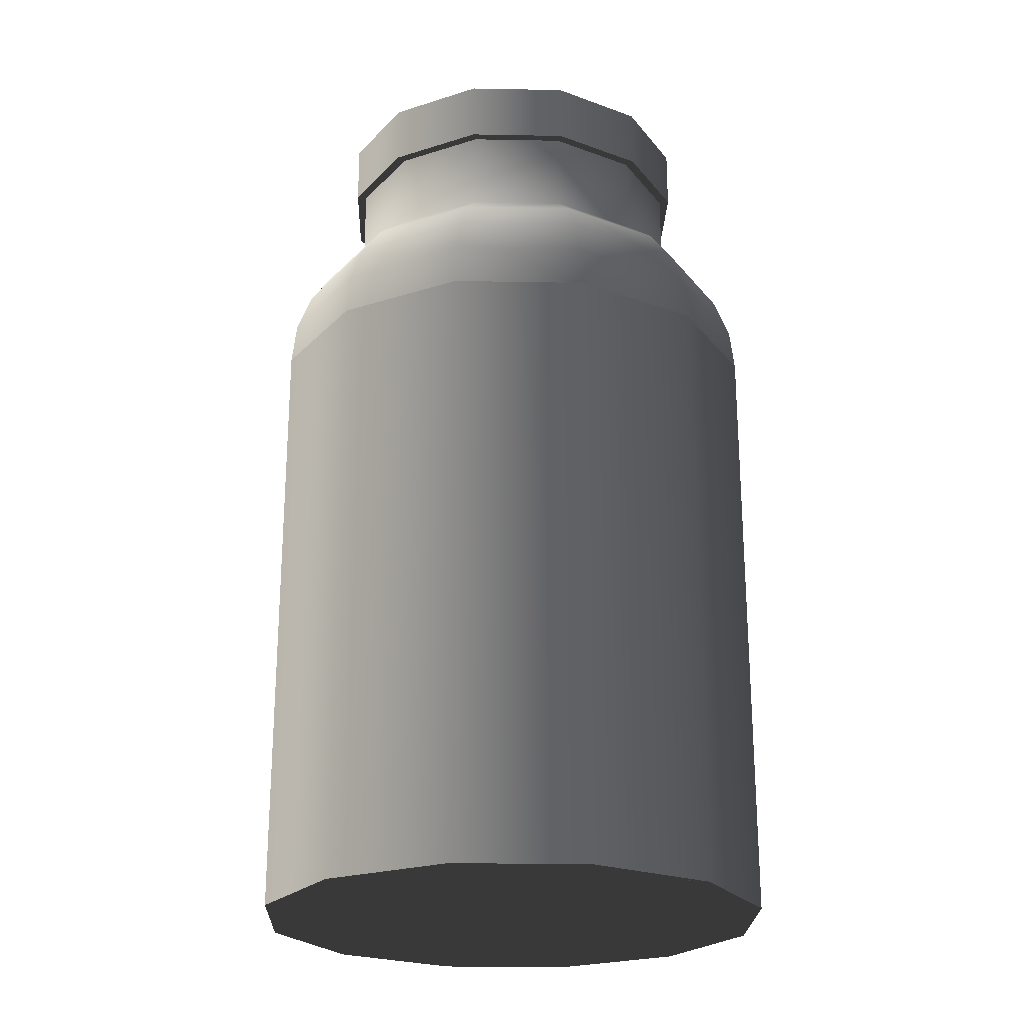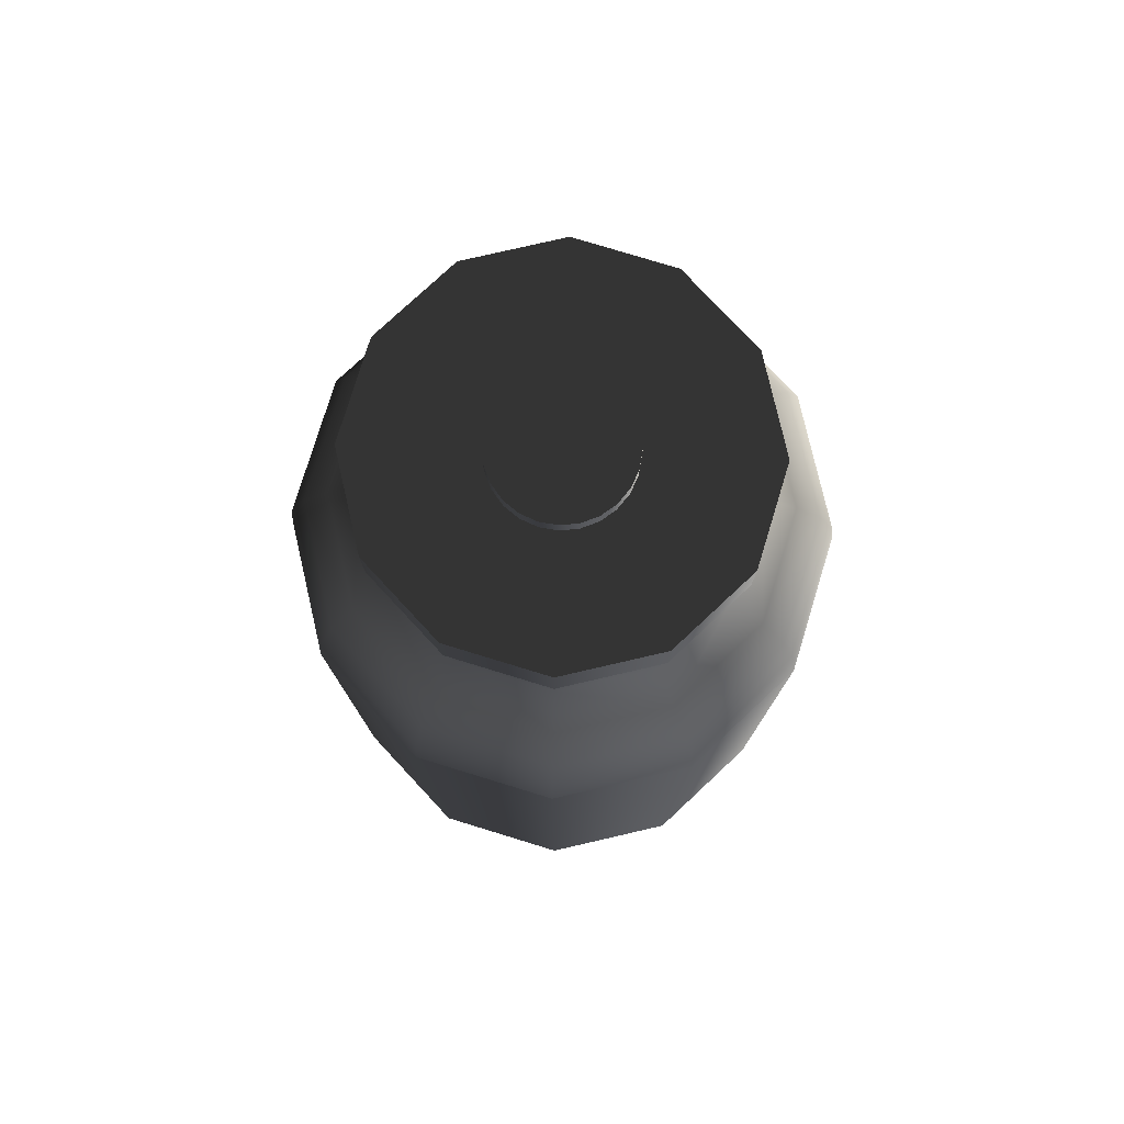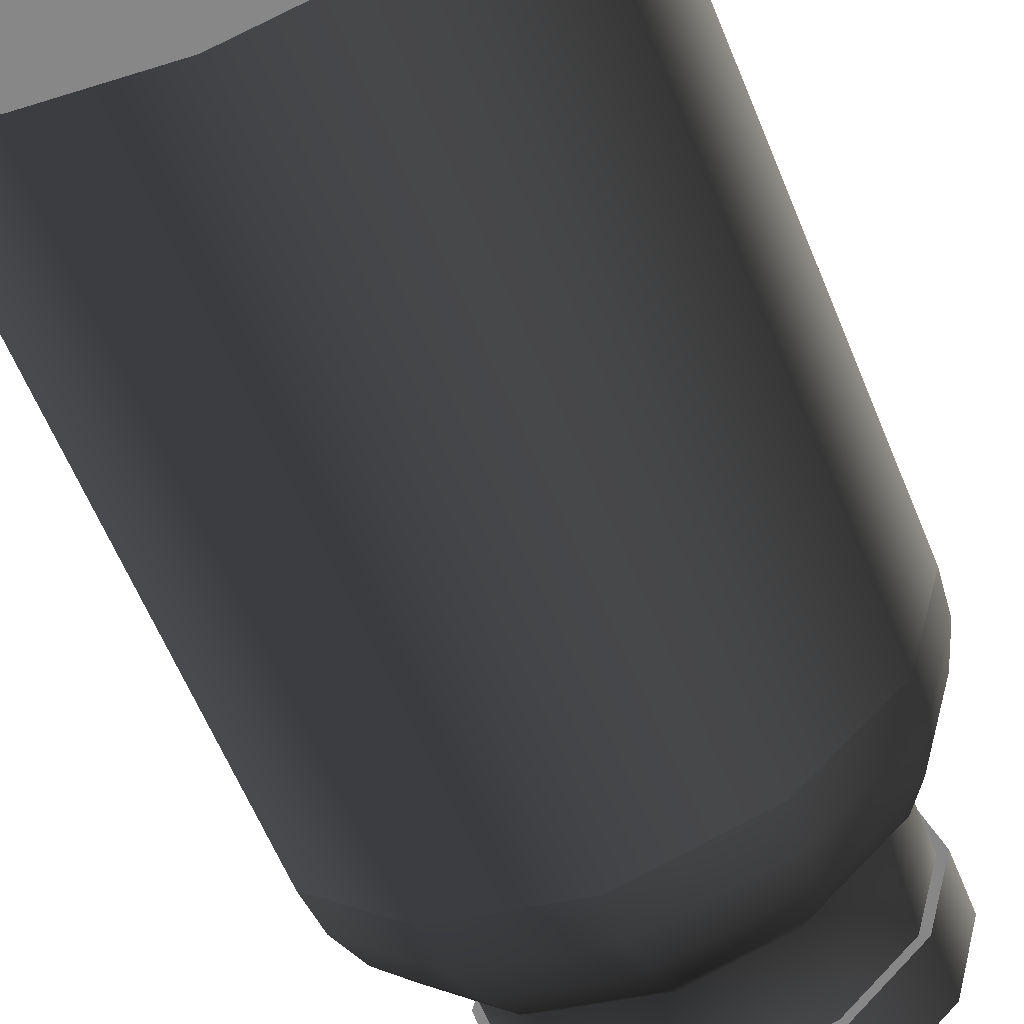
<metadata>
{"format":"obj","ext":"obj","renderer":"f3d","projection":"perspective","resolution":1024,"background":"white","views":[{"elev":-23.4,"azim":133.2,"up":"+Z"},{"elev":78.1,"azim":-88.0,"up":"+Z"},{"elev":-62.3,"azim":-157.6,"up":"+Y"}]}
</metadata>
<code>
v -0.03759 0.0217 0.1012
v -0.0217 0.03759 0.08712
v -0.03759 0.0217 0.08712
v -0.0217 0.03759 0.1012
v -0.02056 0.03561 0.08712
v -0.03561 0.02056 0.08712
v -0.0434 0 0.1012
v 0.0217 0.03759 0.1012
v -0 0.0434 0.1012
v -0 0.04112 0.08712
v -0.0434 0 0.08712
v -0.00395 0.01474 0.1012
v 0.03759 0.0217 0.1012
v -0 0.0434 0.08712
v -0.04112 0 0.08712
v -0.03759 -0.0217 0.1012
v -0.007631 0.01322 0.1012
v 0.0217 0.03759 0.08712
v -0.03561 -0.02056 0.08712
v -0.03759 -0.0217 0.08712
v -0.01526 0 0.1012
v -0 0.01526 0.1012
v -0.01079 0.01079 0.1012
v 0.03759 0.0217 0.08712
v 0.02056 0.03561 0.08712
v -0.0217 -0.03759 0.08712
v -0.01474 0.00395 0.1012
v -0.01474 -0.00395 0.1012
v 0.00395 0.01474 0.1012
v -0.01322 0.007631 0.1012
v 0.0434 0 0.08712
v 0.03561 0.02056 0.08712
v -0.02056 -0.03561 0.08712
v -0.0217 -0.03759 0.1012
v -0.01322 -0.007632 0.1012
v 0.0434 0 0.1012
v 0.04112 0 0.08712
v -0 -0.0434 0.08712
v 0.03759 -0.0217 0.1012
v -0 -0.04112 0.08712
v -0.01079 -0.01079 0.1012
v 0.007632 0.01322 0.1012
v 0.03759 -0.0217 0.08712
v -0 -0.0434 0.1012
v -0 -0.01526 0.1012
v 0.0217 -0.03759 0.1012
v -0.007631 -0.01322 0.1012
v 0.01079 0.01079 0.1012
v 0.03561 -0.02056 0.08712
v 0.0217 -0.03759 0.08712
v 0.00395 -0.01474 0.1012
v -0.00395 -0.01474 0.1012
v 0.01322 0.007631 0.1012
v 0.01474 -0.00395 0.1012
v 0.02056 -0.03561 0.08712
v 0.007632 -0.01322 0.1012
v 0.01474 0.00395 0.1012
v 0.01526 0 0.1012
v 0.01322 -0.007632 0.1012
v 0.01079 -0.01079 0.1012
v -0.02056 0.03561 0.06832
v -0.03561 0.02056 0.06832
v -0.04223 0.02438 0.06224
v -0 0.04112 0.06832
v -0.02438 0.04223 0.06224
v -0.04876 0 0.06224
v -0.04112 0 0.06832
v -0.04727 0.02729 0.0543
v 0.02056 0.03561 0.06832
v -0 0.04876 0.06224
v -0.02729 0.04727 0.0543
v -0.04223 -0.02438 0.06224
v -0.05458 0 0.0543
v -0.03561 -0.02056 0.06832
v 0.02438 0.04223 0.06224
v -0 0.05458 0.0543
v 0.03561 0.02056 0.06832
v -0.02909 0.05038 0.04507
v -0.05038 0.02909 0.04507
v 0.04222 0.02438 0.06224
v -0.02056 -0.03561 0.06832
v 0.04112 0 0.06832
v -0 0.05817 0.04507
v -0.04727 -0.02729 0.0543
v -0.05817 0 0.04507
v 0.04727 0.02729 0.0543
v 0.02729 0.04727 0.0543
v -0 -0.04112 0.06832
v 0.03561 -0.02056 0.06832
v 0.04876 0 0.06224
v -0.02965 0.05135 0.03519
v -0 0.0593 0.03519
v -0.02438 -0.04222 0.06224
v -0.05135 0.02965 0.03519
v 0.05458 0 0.0543
v 0.02056 -0.03561 0.06832
v 0.02909 0.05038 0.04507
v -0.05038 -0.02909 0.04507
v -0.02729 -0.04727 0.0543
v -0.0593 0 0.03519
v 0.05817 0 0.04507
v 0.02438 -0.04222 0.06224
v -0 -0.04876 0.06224
v 0.04222 -0.02438 0.06224
v 0.04727 -0.02729 0.0543
v 0.02965 0.05135 0.03519
v -0 -0.05458 0.0543
v 0.05038 0.02909 0.04507
v 0.05038 -0.02909 0.04507
v -0.05135 -0.02965 0.03519
v -0.02909 -0.05038 0.04507
v -0 -0.05817 0.04507
v 0.0593 0 0.03519
v 0.05135 -0.02965 0.03519
v 0.02729 -0.04727 0.0543
v 0.02909 -0.05038 0.04507
v 0.05135 0.02965 0.03519
v 0.02965 -0.05135 0.03519
v -0.02965 -0.05135 0.03519
v -0 -0.0593 0.03519
v -0.00395 0.01474 0.1058
v -0 0.01526 0.1058
v -0.007631 0.01322 0.1058
v -0.01526 0 0.1058
v -0.01474 -0.00395 0.1058
v 0.00395 0.01474 0.1058
v -0.01322 0.007631 0.1058
v -0.01079 0.01079 0.1058
v -0.01474 0.00395 0.1058
v -0.01322 -0.007632 0.1058
v 0.007632 0.01322 0.1058
v 0.01474 0.00395 0.1058
v 0.01526 0 0.1058
v -0.01079 -0.01079 0.1058
v 0.01474 -0.00395 0.1058
v 0.01079 0.01079 0.1058
v 0.01322 0.007631 0.1058
v 0.01322 -0.007632 0.1058
v -0 -0.01526 0.1058
v -0.00395 -0.01474 0.1058
v -0.007631 -0.01322 0.1058
v 0.01079 -0.01079 0.1058
v 0.00395 -0.01474 0.1058
v 0.007632 -0.01322 0.1058
v -0.0593 0 0.008668
v -0.05135 -0.02965 0.008668
v -0.0593 0 -0.06765
v -0.02965 -0.05135 0.008668
v -0.05135 0.02965 0.008668
v -0.05135 -0.02965 -0.06765
v -0.05135 0.02965 -0.06765
v -0.02965 -0.05135 -0.06765
v -0.0593 0 -0.1058
v -0.05135 0.02965 -0.1058
v -0 -0.0593 0.008668
v -0 -0.0593 -0.06765
v -0.02965 0.05135 0.008668
v -0.05135 -0.02965 -0.1058
v -0.02965 -0.05135 -0.1058
v -0.02965 0.05135 -0.06765
v -0 -0.0593 -0.1058
v -0.0579 0 -0.1058
v -0.05015 -0.02895 -0.1058
v -0.05015 0.02895 -0.1058
v -0.02965 0.05135 -0.1058
v 0.02965 -0.05135 0.008668
v 0.02965 -0.05135 -0.06765
v 0.02965 -0.05135 -0.1058
v -0 0.0593 0.008668
v -0.02895 -0.05015 -0.1058
v -0.02895 0.05015 -0.1058
v -0 -0.0579 -0.1058
v -0 0.0593 -0.06765
v 0.02895 -0.05015 -0.1058
v 0.05135 0.02965 -0.1058
v 0.05015 0.02895 -0.1058
v 0.0593 0 -0.1058
v 0.0579 0 -0.1058
v 0.05135 0.02965 -0.06765
v 0.05015 -0.02895 -0.1058
v 0.05135 -0.02965 -0.1058
v 0.0593 0 -0.06765
v 0.02965 0.05135 -0.1058
v 0.02895 0.05015 -0.1058
v -0 0.0593 -0.1058
v -0 0.0579 -0.1058
v 0.05135 -0.02965 0.008668
v 0.02965 0.05135 0.008668
v 0.05135 -0.02965 -0.06765
v 0.02965 0.05135 -0.06765
v 0.05135 0.02965 0.008668
v 0.0593 0 0.008668
v -0.05015 -0.02895 0.02851
v -0.0579 0 0.02851
v -0.05015 0.02895 0.02851
v -0.02895 -0.05015 0.02851
v -0.02895 0.05015 0.02851
v -0 -0.0579 0.02851
v 0.05015 0.02895 0.02851
v 0.0579 0 0.02851
v -0 0.0579 0.02851
v 0.02895 -0.05015 0.02851
v 0.05015 -0.02895 0.02851
v 0.02895 0.05015 0.02851
g mesh1_mesh1-geometry
f 1 2 3
f 2 1 4
f 3 2 1
f 4 1 2
f 2 5 3
f 3 5 6
f 3 7 1
f 1 7 3
f 8 4 1
f 1 4 8
f 9 2 4
f 4 2 9
f 2 10 5
f 3 6 11
f 7 3 11
f 11 3 7
f 12 1 7
f 7 1 12
f 4 8 9
f 9 8 4
f 8 1 13
f 13 1 8
f 2 9 14
f 14 9 2
f 10 2 14
f 11 6 15
f 11 16 7
f 7 16 11
f 13 1 12
f 12 1 13
f 12 7 17
f 17 7 12
f 8 14 9
f 9 14 8
f 13 18 8
f 8 18 13
f 18 10 14
f 11 15 19
f 16 11 20
f 20 11 16
f 21 7 16
f 16 7 21
f 13 12 22
f 22 12 13
f 17 7 23
f 23 7 17
f 14 8 18
f 18 8 14
f 18 13 24
f 24 13 18
f 10 18 25
f 11 19 20
f 26 16 20
f 20 16 26
f 27 7 21
f 21 7 27
f 21 16 28
f 28 16 21
f 29 13 22
f 22 13 29
f 23 7 30
f 30 7 23
f 13 31 24
f 24 31 13
f 25 18 24
f 25 24 32
f 20 19 33
f 16 26 34
f 34 26 16
f 20 33 26
f 30 7 27
f 27 7 30
f 28 16 35
f 35 16 28
f 13 29 36
f 36 29 13
f 31 13 36
f 36 13 31
f 32 24 31
f 32 31 37
f 38 34 26
f 26 34 38
f 39 16 34
f 34 16 39
f 26 33 40
f 35 16 41
f 41 16 35
f 36 29 42
f 42 29 36
f 36 43 31
f 31 43 36
f 37 31 43
f 34 38 44
f 44 38 34
f 26 40 38
f 39 45 16
f 16 45 39
f 39 34 46
f 46 34 39
f 41 16 47
f 47 16 41
f 36 42 48
f 48 42 36
f 43 36 39
f 39 36 43
f 37 43 49
f 50 44 38
f 38 44 50
f 46 34 44
f 44 34 46
f 40 50 38
f 39 51 45
f 45 51 39
f 52 16 45
f 45 16 52
f 46 43 39
f 39 43 46
f 47 16 52
f 52 16 47
f 36 48 53
f 53 48 36
f 36 54 39
f 39 54 36
f 49 43 55
f 44 50 46
f 46 50 44
f 55 50 40
f 39 56 51
f 51 56 39
f 43 46 50
f 50 46 43
f 36 53 57
f 57 53 36
f 36 58 54
f 54 58 36
f 39 54 59
f 59 54 39
f 55 43 50
f 39 60 56
f 56 60 39
f 36 57 58
f 58 57 36
f 39 59 60
f 60 59 39
g mesh1_mesh1-geometry
f 61 6 5
f 5 6 61
f 3 5 2
f 6 5 3
f 6 61 62
f 62 61 6
f 10 61 5
f 5 61 10
f 5 10 2
f 11 6 3
f 61 63 62
f 62 63 61
f 62 15 6
f 6 15 62
f 61 10 64
f 64 10 61
f 14 2 10
f 15 6 11
f 63 61 65
f 65 61 63
f 66 62 63
f 63 62 66
f 15 62 67
f 67 62 15
f 25 64 10
f 10 64 25
f 64 65 61
f 61 65 64
f 14 10 18
f 19 15 11
f 65 68 63
f 63 68 65
f 62 66 67
f 67 66 62
f 68 66 63
f 63 66 68
f 67 19 15
f 15 19 67
f 64 25 69
f 69 25 64
f 25 18 10
f 65 64 70
f 70 64 65
f 20 19 11
f 24 18 25
f 32 24 25
f 32 69 25
f 25 69 32
f 68 65 71
f 71 65 68
f 72 67 66
f 66 67 72
f 66 68 73
f 73 68 66
f 19 67 74
f 74 67 19
f 75 64 69
f 69 64 75
f 64 75 70
f 70 75 64
f 76 65 70
f 70 65 76
f 33 19 20
f 26 33 20
f 74 33 19
f 19 33 74
f 31 24 32
f 37 31 32
f 69 32 77
f 77 32 69
f 65 76 71
f 71 76 65
f 78 68 71
f 71 68 78
f 67 72 74
f 74 72 67
f 73 72 66
f 66 72 73
f 79 73 68
f 68 73 79
f 69 80 75
f 75 80 69
f 75 76 70
f 70 76 75
f 40 33 26
f 33 74 81
f 81 74 33
f 43 31 37
f 82 32 37
f 37 32 82
f 32 82 77
f 77 82 32
f 80 69 77
f 77 69 80
f 83 71 76
f 76 71 83
f 68 78 79
f 79 78 68
f 71 83 78
f 78 83 71
f 72 81 74
f 74 81 72
f 72 73 84
f 84 73 72
f 73 79 85
f 85 79 73
f 86 75 80
f 80 75 86
f 76 75 87
f 87 75 76
f 38 40 26
f 33 88 40
f 40 88 33
f 88 33 81
f 81 33 88
f 89 37 49
f 49 37 89
f 49 43 37
f 37 89 82
f 82 89 37
f 90 77 82
f 82 77 90
f 77 90 80
f 80 90 77
f 87 83 76
f 76 83 87
f 91 79 78
f 78 79 91
f 92 78 83
f 83 78 92
f 81 72 93
f 93 72 81
f 85 84 73
f 73 84 85
f 84 93 72
f 72 93 84
f 94 85 79
f 79 85 94
f 75 86 87
f 87 86 75
f 80 95 86
f 86 95 80
f 38 50 40
f 96 40 88
f 88 40 96
f 93 88 81
f 81 88 93
f 55 89 49
f 49 89 55
f 55 43 49
f 89 90 82
f 82 90 89
f 95 80 90
f 90 80 95
f 83 87 97
f 97 87 83
f 79 91 94
f 94 91 79
f 78 92 91
f 91 92 78
f 97 92 83
f 83 92 97
f 84 85 98
f 98 85 84
f 93 84 99
f 99 84 93
f 85 94 100
f 100 94 85
f 86 97 87
f 87 97 86
f 101 86 95
f 95 86 101
f 40 50 55
f 40 96 55
f 55 96 40
f 88 102 96
f 96 102 88
f 88 93 103
f 103 93 88
f 89 55 96
f 96 55 89
f 50 43 55
f 90 89 104
f 104 89 90
f 90 105 95
f 95 105 90
f 92 97 106
f 106 97 92
f 100 98 85
f 85 98 100
f 98 99 84
f 84 99 98
f 107 93 99
f 99 93 107
f 97 86 108
f 108 86 97
f 86 101 108
f 108 101 86
f 95 109 101
f 101 109 95
f 102 88 103
f 103 88 102
f 104 96 102
f 102 96 104
f 93 107 103
f 103 107 93
f 96 104 89
f 89 104 96
f 105 90 104
f 104 90 105
f 109 95 105
f 105 95 109
f 108 106 97
f 97 106 108
f 98 100 110
f 110 100 98
f 99 98 111
f 111 98 99
f 99 112 107
f 107 112 99
f 113 108 101
f 101 108 113
f 114 101 109
f 109 101 114
f 103 115 102
f 102 115 103
f 102 105 104
f 104 105 102
f 115 103 107
f 107 103 115
f 105 116 109
f 109 116 105
f 106 108 117
f 117 108 106
f 110 111 98
f 98 111 110
f 112 99 111
f 111 99 112
f 116 107 112
f 112 107 116
f 108 113 117
f 117 113 108
f 101 114 113
f 113 114 101
f 109 118 114
f 114 118 109
f 105 102 115
f 115 102 105
f 107 116 115
f 115 116 107
f 116 105 115
f 115 105 116
f 118 109 116
f 116 109 118
f 111 110 119
f 119 110 111
f 111 120 112
f 112 120 111
f 112 118 116
f 116 118 112
f 120 111 119
f 119 111 120
f 118 112 120
f 120 112 118
g mesh1_mesh1-geometry
f 17 121 12
f 12 121 17
f 12 122 22
f 22 122 12
f 23 123 17
f 17 123 23
f 121 17 123
f 123 17 121
f 122 12 121
f 121 12 122
f 124 27 21
f 21 27 124
f 125 21 28
f 28 21 125
f 126 22 122
f 122 22 126
f 22 126 29
f 29 126 22
f 127 23 30
f 30 23 127
f 123 23 128
f 128 23 123
f 126 121 123
f 123 121 126
f 121 126 122
f 122 126 121
f 129 30 27
f 27 30 129
f 27 124 129
f 129 124 27
f 21 125 124
f 124 125 21
f 130 28 35
f 35 28 130
f 28 130 125
f 125 130 28
f 131 29 126
f 126 29 131
f 23 127 128
f 128 127 23
f 30 129 127
f 127 129 30
f 131 123 128
f 128 123 131
f 126 123 131
f 131 123 126
f 132 129 124
f 124 129 132
f 133 124 125
f 125 124 133
f 134 35 41
f 41 35 134
f 35 134 130
f 130 134 35
f 135 125 130
f 130 125 135
f 29 131 42
f 42 131 29
f 136 128 127
f 127 128 136
f 137 127 129
f 129 127 137
f 131 128 136
f 136 128 131
f 137 129 132
f 132 129 137
f 132 124 133
f 133 124 132
f 133 125 135
f 135 125 133
f 47 134 41
f 41 134 47
f 138 130 134
f 134 130 138
f 135 130 138
f 138 130 135
f 136 42 131
f 131 42 136
f 42 136 48
f 48 136 42
f 136 127 137
f 137 127 136
f 51 139 45
f 45 139 51
f 45 140 52
f 52 140 45
f 57 137 132
f 132 137 57
f 58 132 133
f 133 132 58
f 54 133 135
f 135 133 54
f 52 141 47
f 47 141 52
f 134 47 141
f 141 47 134
f 138 134 142
f 142 134 138
f 59 135 138
f 138 135 59
f 136 53 48
f 48 53 136
f 53 136 137
f 137 136 53
f 56 143 51
f 51 143 56
f 139 51 143
f 143 51 139
f 140 45 139
f 139 45 140
f 141 52 140
f 140 52 141
f 137 57 53
f 53 57 137
f 132 58 57
f 57 58 132
f 133 54 58
f 58 54 133
f 135 59 54
f 54 59 135
f 142 134 141
f 141 134 142
f 60 138 142
f 142 138 60
f 138 60 59
f 59 60 138
f 60 144 56
f 56 144 60
f 143 56 144
f 144 56 143
f 143 140 139
f 139 140 143
f 144 141 140
f 140 141 144
f 142 141 144
f 144 141 142
f 144 60 142
f 142 60 144
f 144 140 143
f 143 140 144
g mesh2_mesh2-geometry
f 110 145 146
f 145 110 100
f 146 145 110
f 100 110 145
f 145 146 147
f 148 110 146
f 146 110 148
f 100 149 145
f 145 149 100
f 150 147 146
f 147 151 145
f 110 148 119
f 119 148 110
f 148 152 146
f 149 100 94
f 94 100 149
f 149 145 151
f 153 150 147
f 147 150 153
f 150 146 152
f 154 147 151
f 151 147 154
f 155 119 148
f 148 119 155
f 152 148 156
f 91 149 94
f 94 149 91
f 149 151 157
f 150 153 158
f 158 153 150
f 147 154 153
f 153 154 147
f 150 159 152
f 152 159 150
f 160 154 151
f 151 154 160
f 119 155 120
f 120 155 119
f 155 156 148
f 152 161 156
f 156 161 152
f 149 91 157
f 157 91 149
f 160 157 151
f 162 153 158
f 162 158 163
f 158 153 162
f 163 158 162
f 159 150 158
f 158 150 159
f 164 154 153
f 164 153 162
f 153 154 164
f 162 153 164
f 161 152 159
f 159 152 161
f 154 160 165
f 165 160 154
f 166 120 155
f 155 120 166
f 156 155 167
f 168 156 161
f 161 156 168
f 92 157 91
f 91 157 92
f 157 160 169
f 163 158 170
f 170 158 163
f 170 158 159
f 159 158 170
f 171 154 164
f 164 154 171
f 170 159 172
f 172 159 161
f 172 159 170
f 161 159 172
f 173 165 160
f 160 165 173
f 171 165 154
f 154 165 171
f 120 166 118
f 118 166 120
f 166 167 155
f 156 168 167
f 167 168 156
f 168 174 172
f 168 172 161
f 172 174 168
f 161 172 168
f 157 92 169
f 169 92 157
f 173 169 160
f 175 176 177
f 177 176 178
f 177 176 175
f 178 176 177
f 179 177 175
f 175 177 179
f 177 178 180
f 177 180 181
f 180 178 177
f 181 180 177
f 182 181 177
f 177 181 182
f 183 184 175
f 175 184 176
f 175 184 183
f 176 184 175
f 183 179 175
f 175 179 183
f 165 173 185
f 185 173 165
f 186 165 171
f 171 165 186
f 166 114 118
f 118 114 166
f 166 187 167
f 181 167 168
f 168 167 181
f 181 174 168
f 168 174 181
f 106 169 92
f 92 169 106
f 169 173 188
f 177 179 182
f 182 179 177
f 181 180 174
f 174 180 181
f 181 182 189
f 189 182 181
f 183 186 184
f 184 186 183
f 179 183 190
f 190 183 179
f 190 185 173
f 173 185 190
f 165 186 185
f 185 186 165
f 186 183 185
f 185 183 186
f 185 190 183
f 183 190 185
f 114 166 187
f 187 166 114
f 189 167 187
f 167 181 189
f 189 181 167
f 169 106 188
f 188 106 169
f 190 188 173
f 179 182 191
f 182 189 192
f 179 191 190
f 187 113 114
f 114 113 187
f 187 192 189
f 117 188 106
f 106 188 117
f 188 190 191
f 192 191 182
f 113 187 192
f 192 187 113
f 188 117 191
f 191 117 188
f 117 192 191
f 191 192 117
f 192 117 113
f 113 117 192
g mesh2_mesh2-geometry
f 147 146 145
f 146 147 150
f 145 151 147
f 146 152 148
f 151 145 149
f 152 146 150
f 156 148 152
f 157 151 149
f 148 156 155
f 151 157 160
f 167 155 156
f 169 160 157
f 155 167 166
f 160 169 173
f 167 187 166
f 188 173 169
f 187 167 189
f 173 188 190
f 191 182 179
f 192 189 182
f 190 191 179
f 189 192 187
f 191 190 188
f 182 191 192
g mesh2_mesh2-geometry
f 178 162 163
f 193 162 163
f 163 162 193
f 176 164 162
f 194 164 162
f 162 164 194
f 176 162 178
f 178 163 180
f 162 193 194
f 194 193 162
f 170 193 163
f 163 193 170
f 180 163 170
f 184 164 176
f 164 194 195
f 195 194 164
f 174 170 172
f 172 196 170
f 170 196 172
f 184 171 164
f 164 197 171
f 171 197 164
f 174 198 172
f 172 198 174
f 199 178 176
f 176 178 199
f 200 180 178
f 178 180 200
f 200 194 193
f 193 194 200
f 193 170 196
f 196 170 193
f 180 170 174
f 184 199 176
f 176 199 184
f 199 195 194
f 194 195 199
f 197 164 195
f 195 164 197
f 196 172 198
f 198 172 196
f 171 184 186
f 201 171 197
f 197 171 201
f 198 174 202
f 202 174 198
f 178 199 200
f 200 199 178
f 180 200 203
f 203 200 180
f 199 194 200
f 200 194 199
f 200 193 203
f 203 193 200
f 203 193 196
f 196 193 203
f 203 174 180
f 180 174 203
f 199 184 204
f 204 184 199
f 204 195 199
f 199 195 204
f 204 197 195
f 195 197 204
f 202 196 198
f 198 196 202
f 171 201 186
f 186 201 171
f 186 204 184
f 184 204 186
f 197 204 201
f 201 204 197
f 174 203 202
f 202 203 174
f 203 196 202
f 202 196 203
f 204 186 201
f 201 186 204
g mesh2_mesh2-geometry
f 163 162 178
f 162 164 176
f 178 162 176
f 180 163 178
f 170 163 180
f 176 164 184
f 172 170 174
f 164 171 184
f 174 170 180
f 186 184 171
g mesh3_mesh3-geometry
l 168 181
l 161 168
l 181 177
l 159 161
l 177 175
l 158 159
l 175 183
l 153 158
l 183 185
l 154 153
l 185 165
l 165 154
g mesh4_mesh4-geometry
l 160 151
l 173 160
l 151 147
l 190 173
l 147 150
l 179 190
l 150 152
l 182 179
l 152 156
l 189 182
l 156 167
l 167 189
g mesh5_mesh5-geometry
l 146 148
g mesh6_mesh6-geometry
l 166 187
g mesh7_mesh7-geometry
l 191 188

</code>
